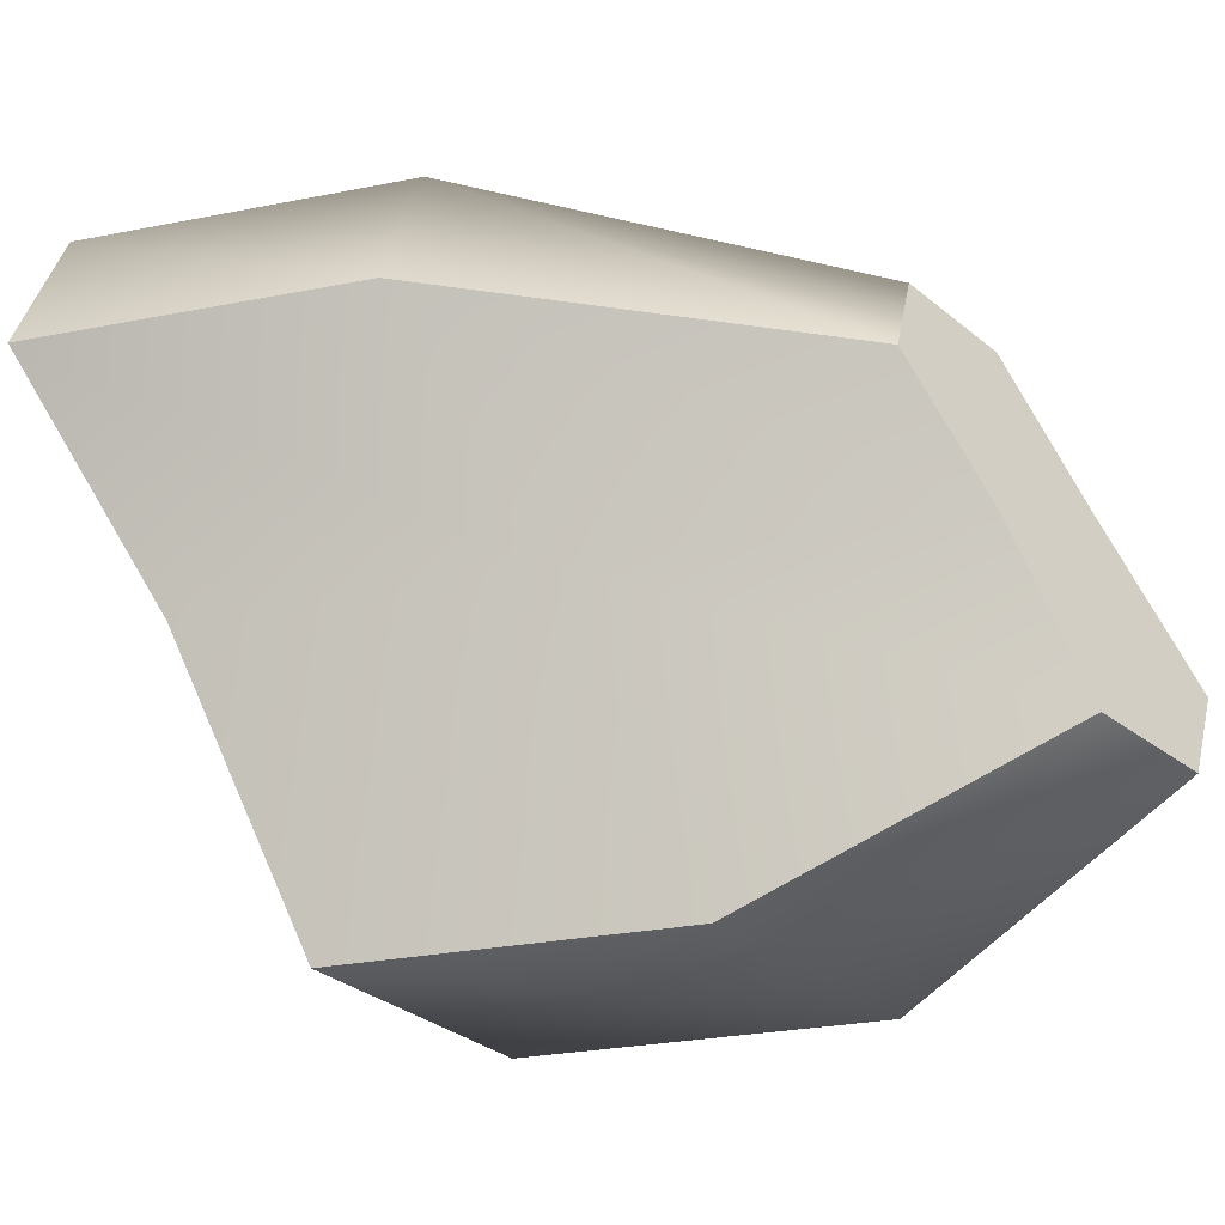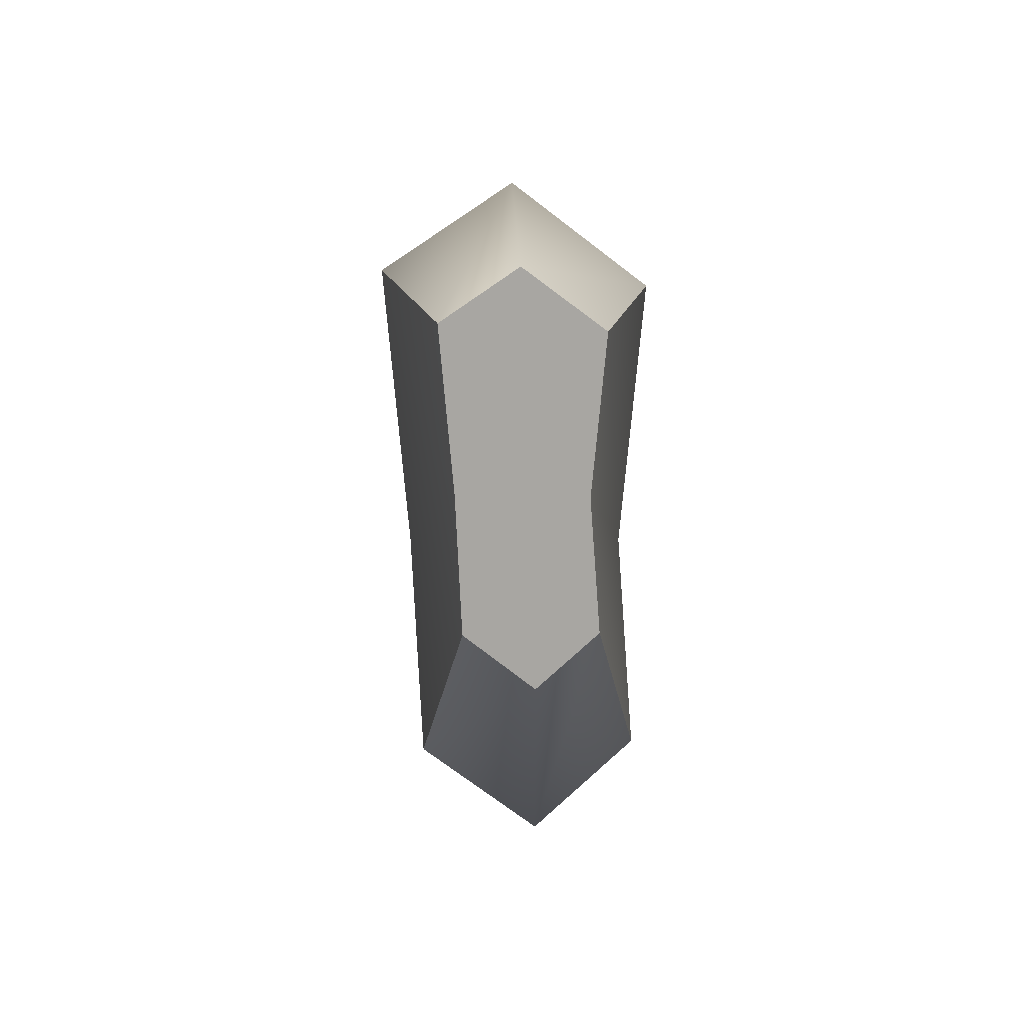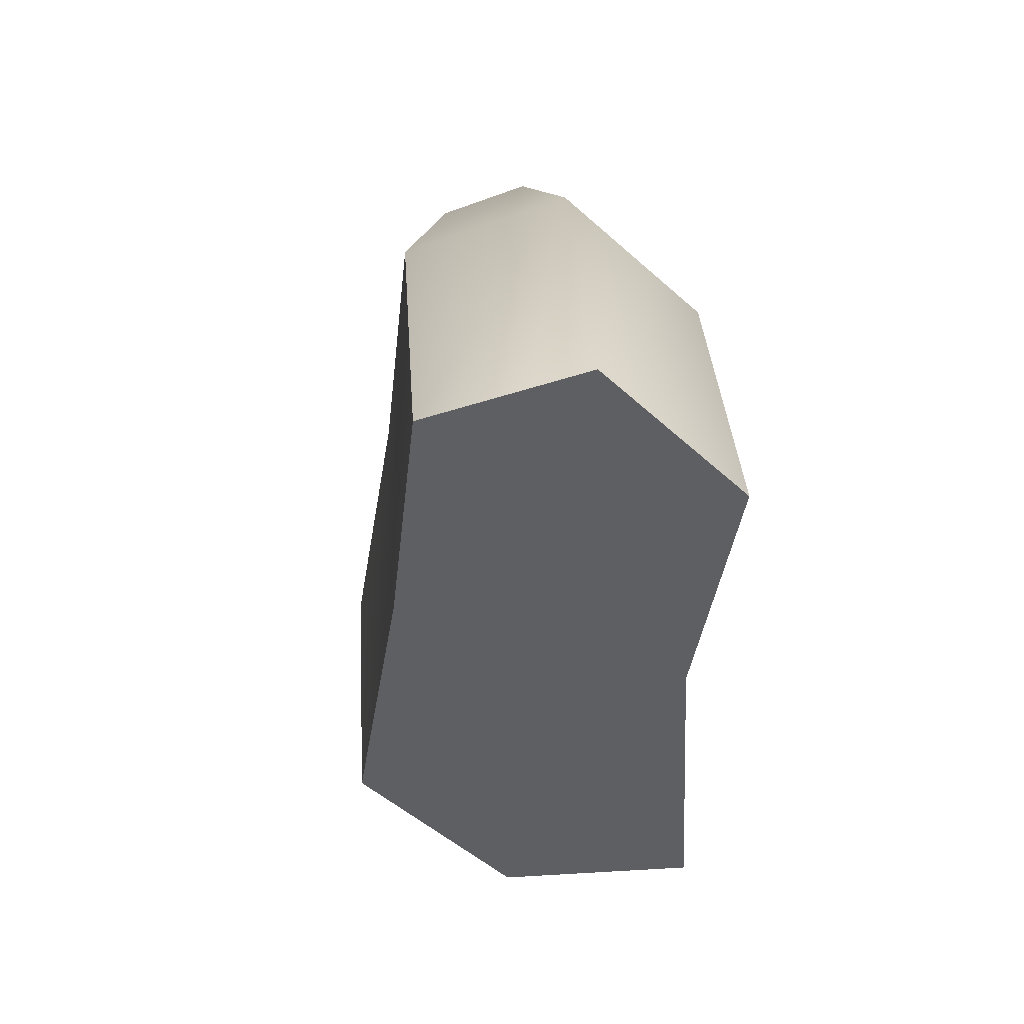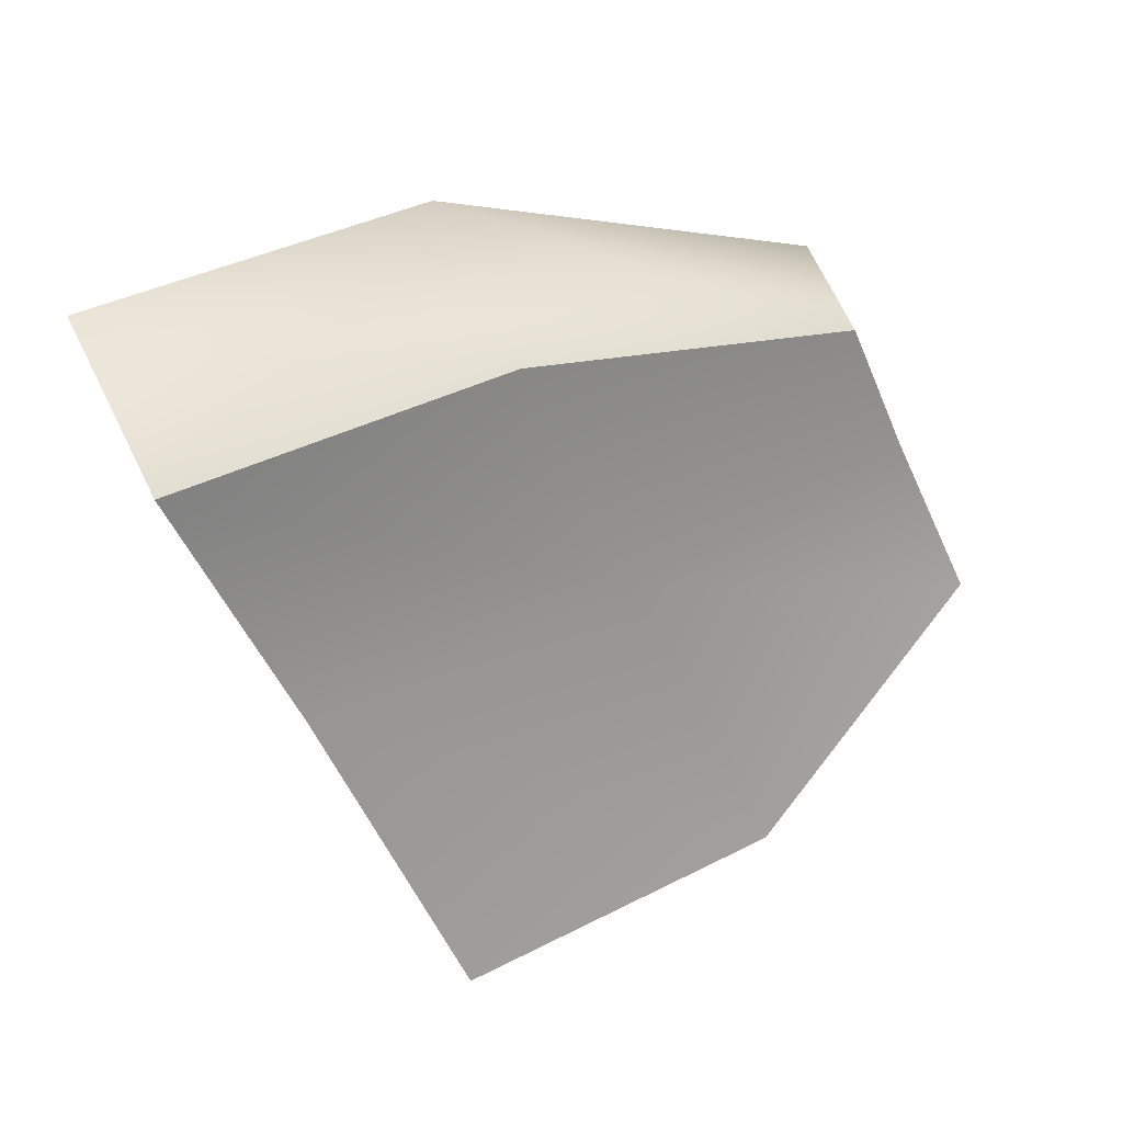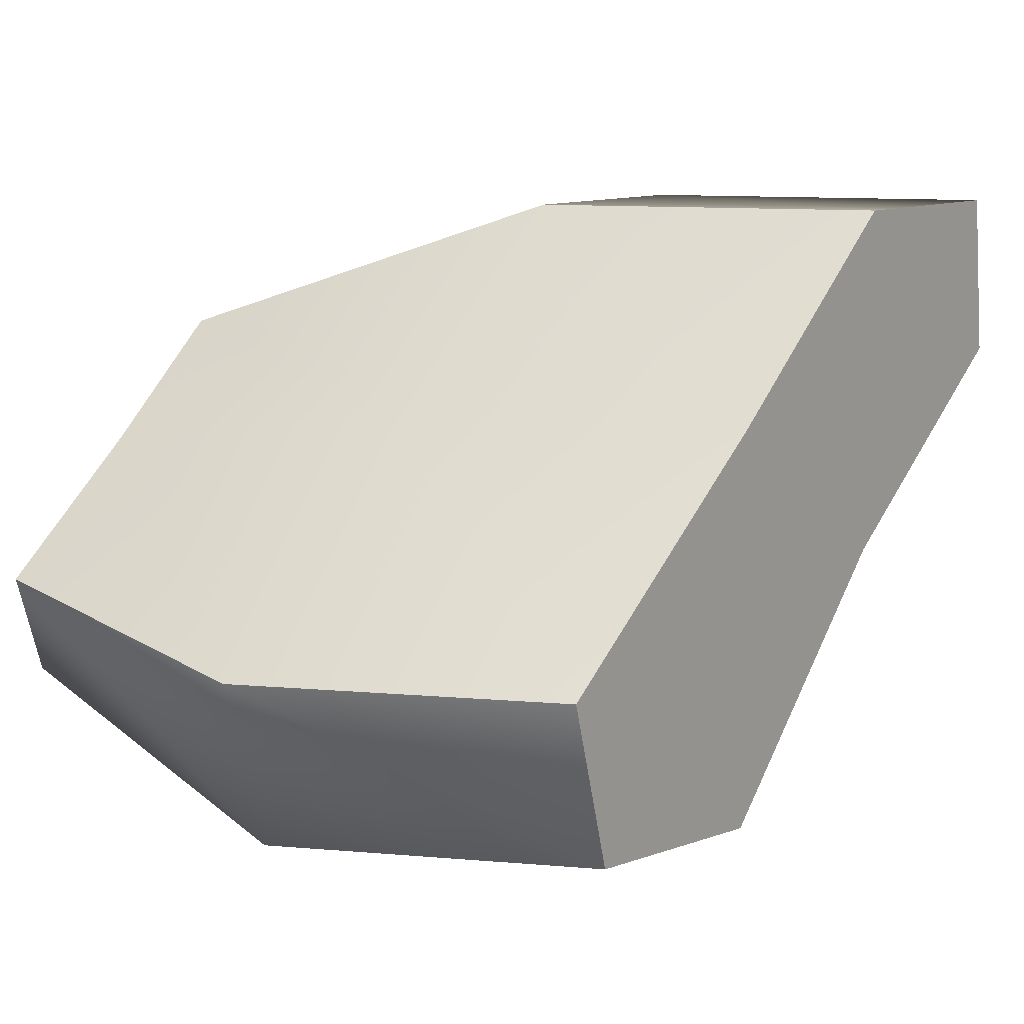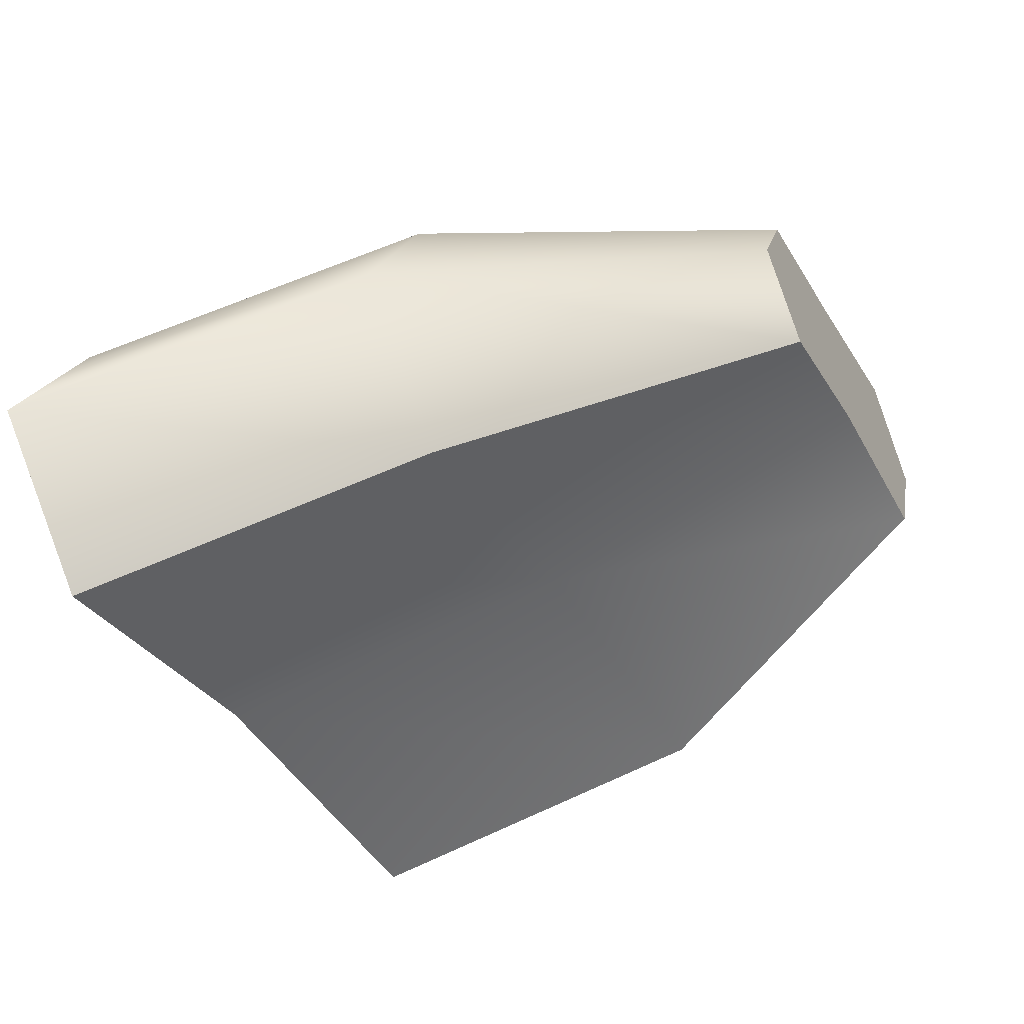
<metadata>
{"format":"obj","ext":"obj","renderer":"f3d","projection":"perspective","resolution":1024,"background":"white","views":[{"elev":-4.9,"azim":104.5,"up":"+Z"},{"elev":76.0,"azim":1.0,"up":"+Y"},{"elev":24.1,"azim":-4.2,"up":"+Z"},{"elev":23.2,"azim":54.1,"up":"+Z"},{"elev":-22.9,"azim":-81.6,"up":"+Z"},{"elev":42.5,"azim":64.0,"up":"+Z"}]}
</metadata>
<code>
g Object19
v 47.48 368.2 -17.46
v 32.48 357.2 16.38
v 30.24 375.2 -15.57
v 51.44 342.4 27.63
v 68.09 342.7 12.47
v 64.73 361.1 -19.35
v 68.18 380 -57.98
v 45.8 396.3 -68.86
v 25.74 397.4 -53.33
v 30.24 375.2 -15.57
v 33.19 402 21.5
v 30.95 420.1 -10.45
v 32.48 357.2 16.38
v 32.48 357.2 16.38
v 52.16 387.2 32.75
v 33.19 402 21.5
v 51.44 342.4 27.63
v 68.8 387.5 17.59
v 68.09 342.7 12.47
v 68.09 342.7 12.47
v 65.44 406 -14.24
v 68.8 387.5 17.59
v 64.73 361.1 -19.35
v 68.89 424.9 -52.86
v 68.18 380 -57.98
v 68.18 380 -57.98
v 46.51 441.1 -63.75
v 68.89 424.9 -52.86
v 45.8 396.3 -68.86
v 26.45 442.2 -48.21
v 25.74 397.4 -53.33
v 25.74 397.4 -53.33
v 26.45 442.2 -48.21
v 40.68 451.9 11.21
v 39.41 462.1 -6.844
v 51.39 443.5 17.57
v 40.68 451.9 11.21
v 60.8 443.7 9
v 58.9 454.1 -8.981
v 60.8 443.7 9
v 60.85 464.8 -30.81
v 48.2 474 -36.95
v 60.85 464.8 -30.81
v 36.87 474.6 -28.18
v 36.87 474.6 -28.18
v 49.15 458.1 -7.912
v 39.41 462.1 -6.844
v 40.68 451.9 11.21
v 51.39 443.5 17.57
v 60.8 443.7 9
v 58.9 454.1 -8.981
v 60.85 464.8 -30.81
v 48.2 474 -36.95
v 36.87 474.6 -28.18
f 3 1 2
f 2 1 4
f 4 1 5
f 5 1 6
f 6 1 7
f 7 1 8
f 8 1 9
f 9 1 3
f 12 10 11
f 11 10 13
f 16 14 15
f 15 14 17
f 15 17 18
f 18 17 19
f 22 20 21
f 21 20 23
f 21 23 24
f 24 23 25
f 28 26 27
f 27 26 29
f 27 29 30
f 30 29 31
f 33 32 12
f 12 32 10
f 35 12 34
f 34 12 11
f 37 16 36
f 36 16 15
f 36 15 38
f 38 15 18
f 40 22 39
f 39 22 21
f 39 21 41
f 41 21 24
f 43 28 42
f 42 28 27
f 42 27 44
f 44 27 30
f 45 33 35
f 35 33 12
f 48 46 47
f 49 46 48
f 50 46 49
f 51 46 50
f 52 46 51
f 53 46 52
f 54 46 53
f 47 46 54

</code>
